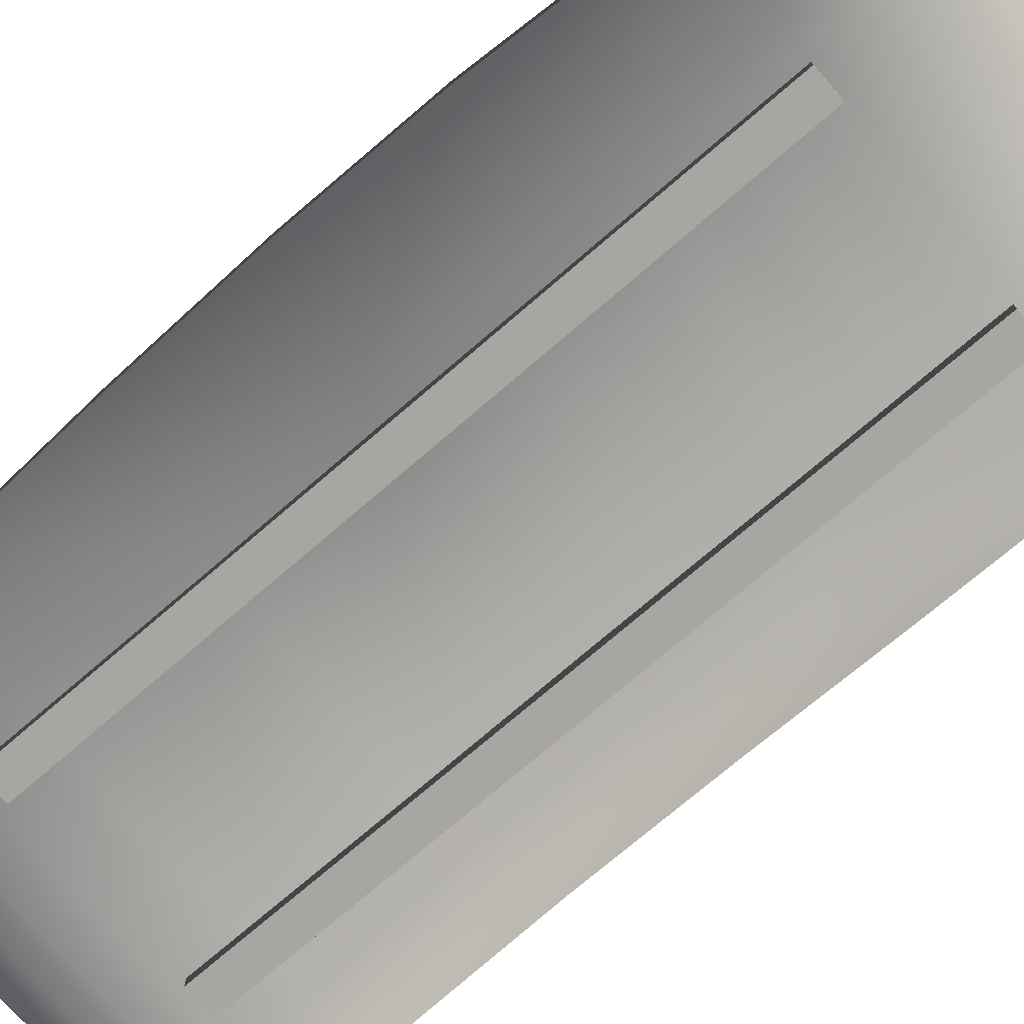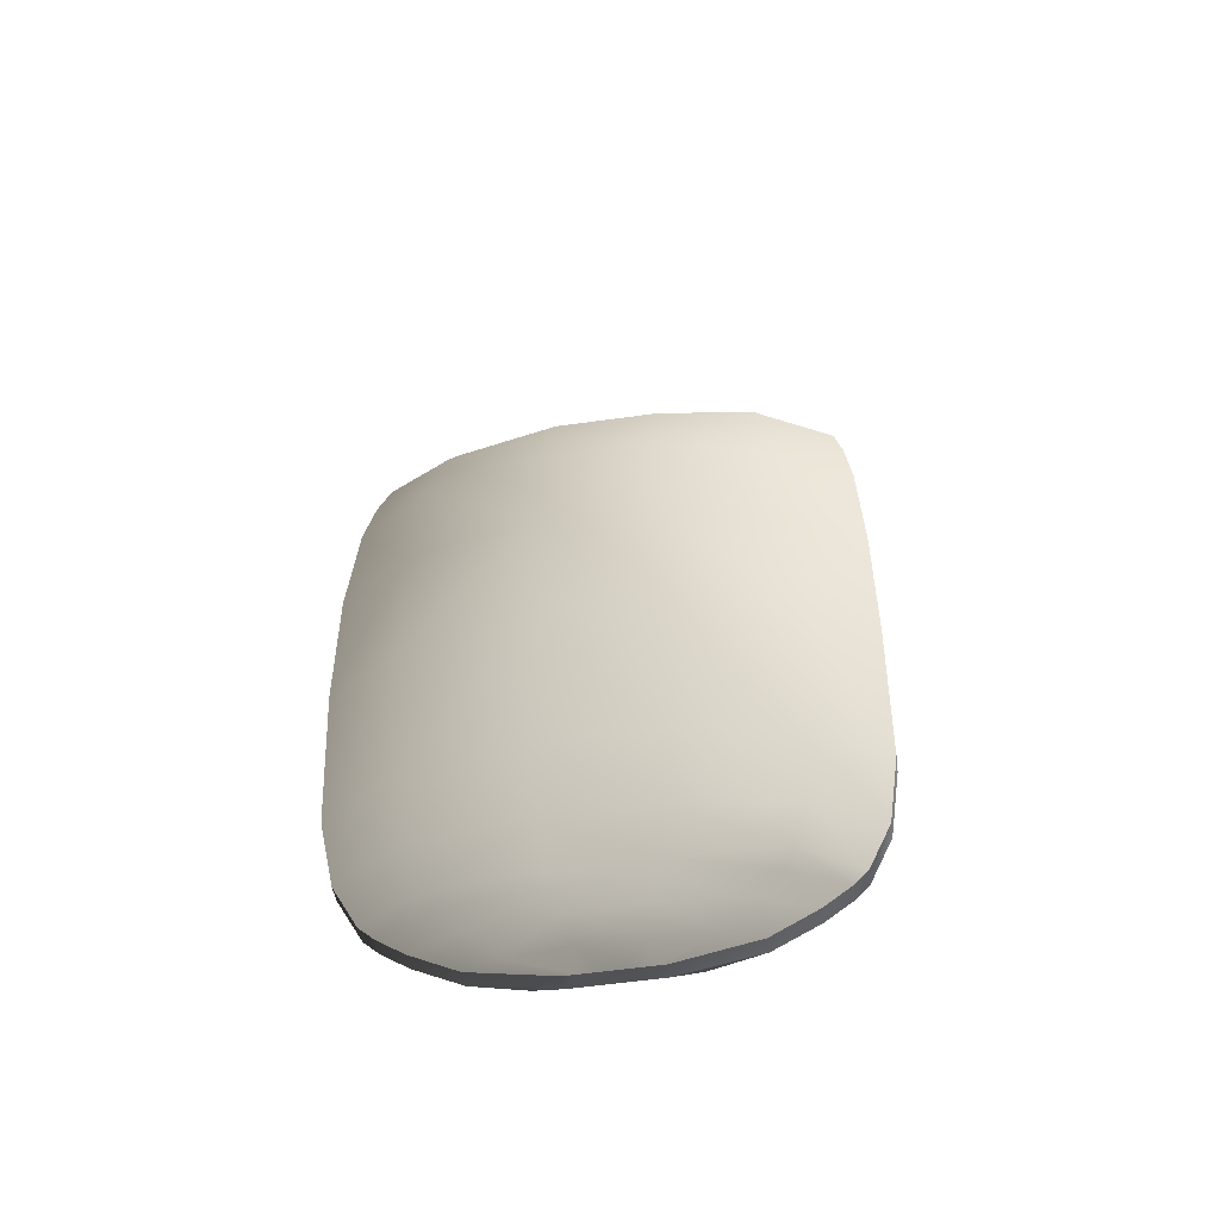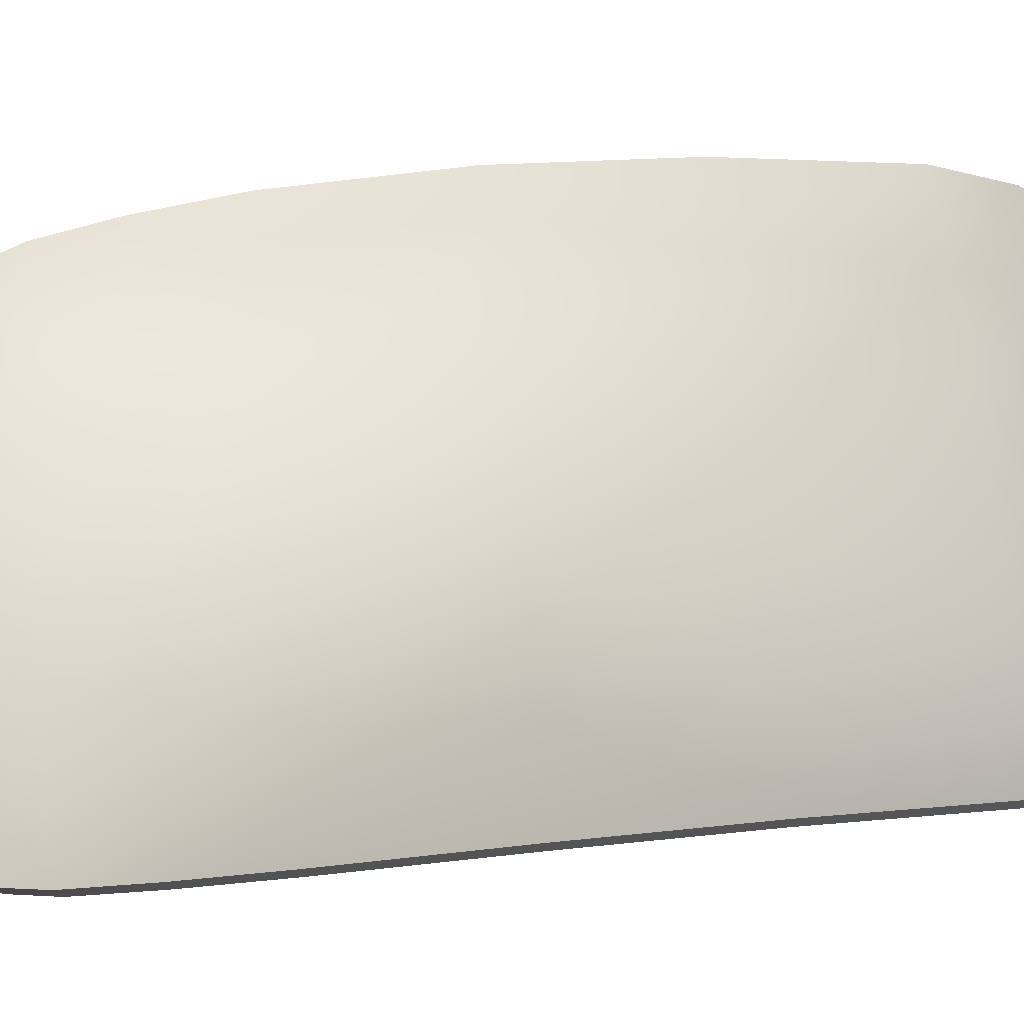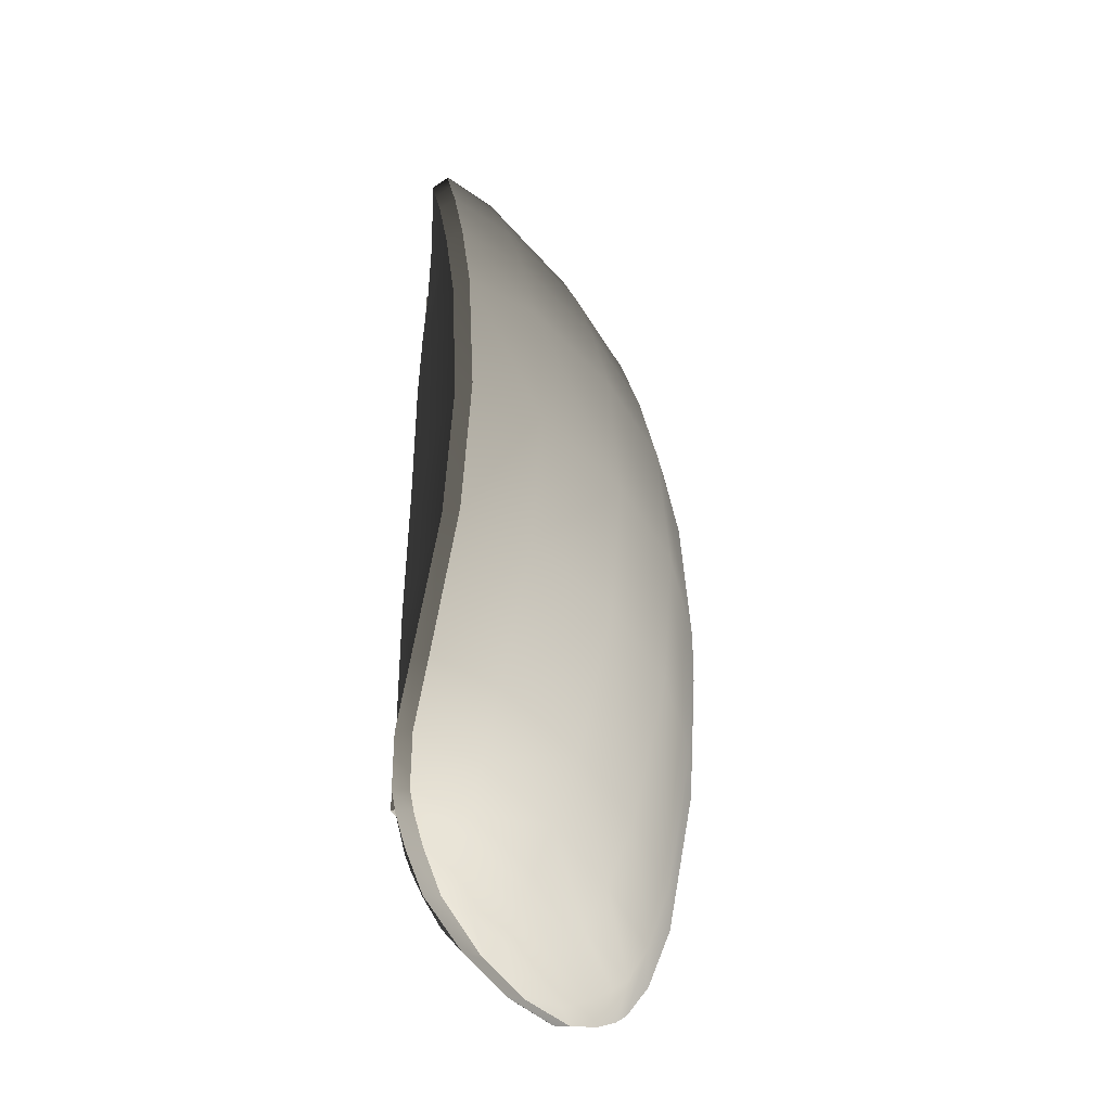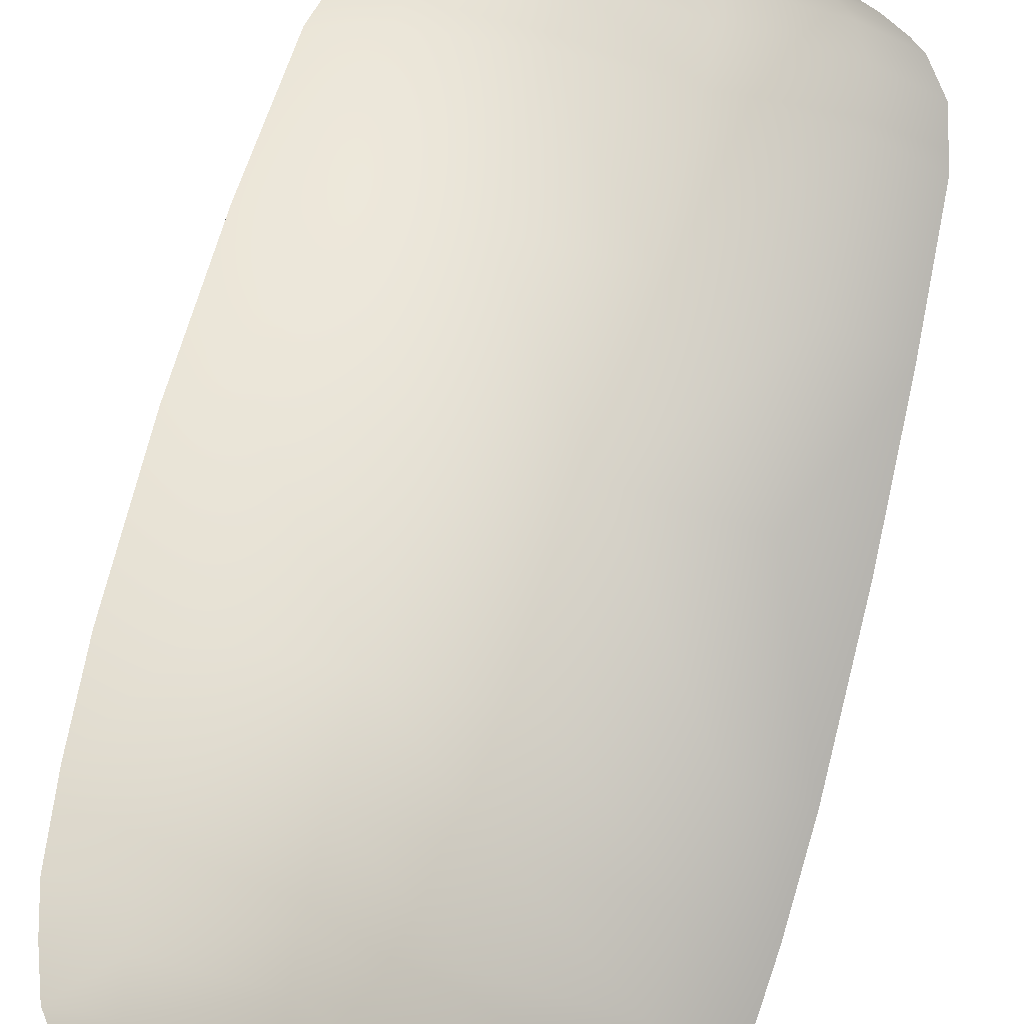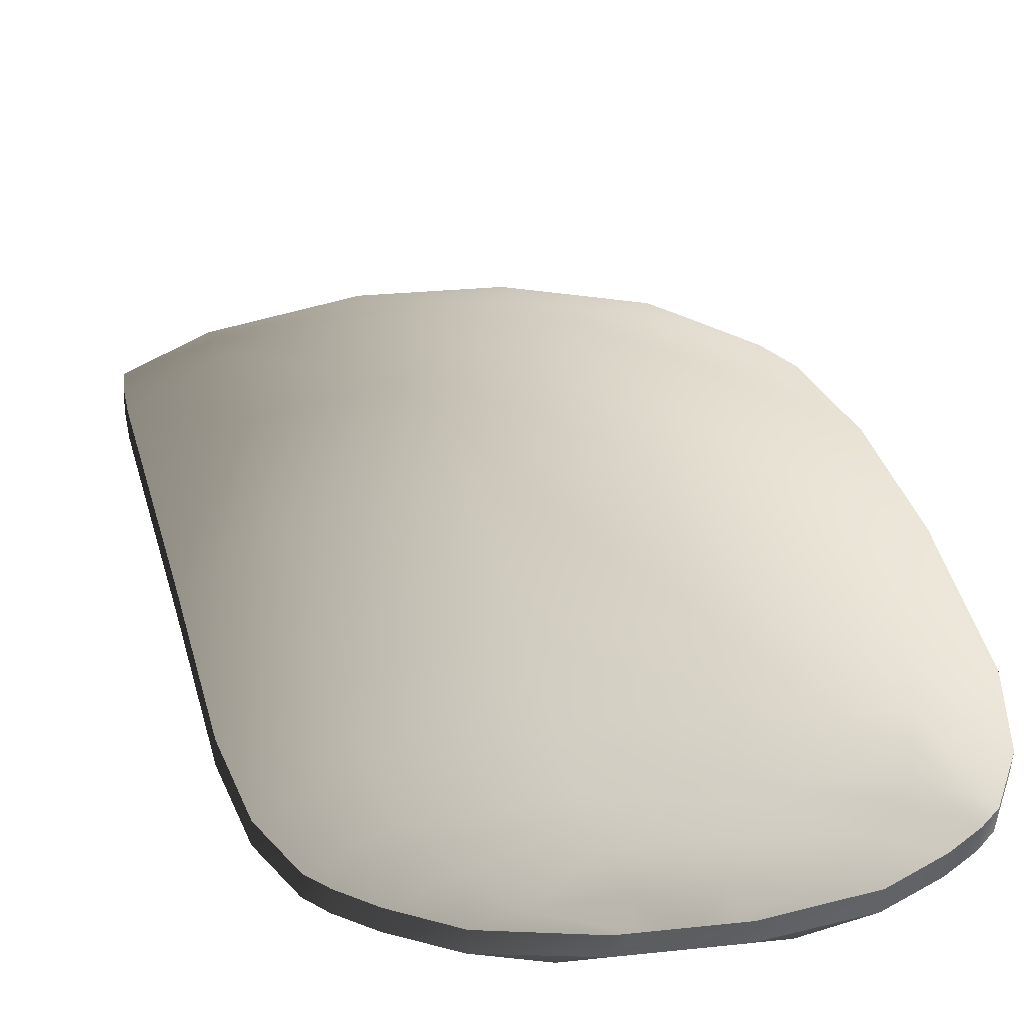
<metadata>
{"format":"obj","ext":"obj","renderer":"f3d","projection":"perspective","resolution":1024,"background":"white","views":[{"elev":-74.2,"azim":-49.6,"up":"+Y"},{"elev":-62.0,"azim":-171.9,"up":"+Z"},{"elev":67.8,"azim":84.2,"up":"+Y"},{"elev":-43.3,"azim":117.9,"up":"+Z"},{"elev":70.9,"azim":14.0,"up":"+Y"},{"elev":22.2,"azim":168.5,"up":"+Y"}]}
</metadata>
<code>
o Box150
v 4.326 18.68 0.9714
v 4.34 17.68 -13.12
v -5.79 17.68 -13.19
v -5.955 18.68 0.9064
v 3.566 11.21 36.35
v 3.841 12.94 32.9
v -5.783 12.94 32.84
v -5.551 11.21 36.29
v 4.104 16.14 23.07
v 4.233 17.78 15.07
v -6.041 17.78 15
v -6.013 16.14 23
v -5.265 11.94 -33.14
v -5.569 14.39 -27.28
v 4.299 14.39 -27.22
v 4.069 11.94 -33.08
v 3.938 14.34 29.44
v -5.928 14.34 29.38
v 2.558 8.386 41.03
v 3.142 9.887 38.74
v -5.158 9.887 38.69
v -4.69 8.386 40.98
v 1.647 6.624 43.05
v -3.804 6.624 43.01
v -0.1441 5.034 44.23
v -2.029 5.034 44.22
v -4.765 9.96 -36.7
v 3.614 9.96 -36.65
v -3.898 8.228 -39.35
v -4.448 9.252 -37.86
v 3.311 9.252 -37.82
v 2.78 8.228 -39.31
v -1.399 5.14 -42.29
v -2.955 6.699 -41.2
v 1.861 6.698 -41.16
v 0.3245 5.14 -42.28
v 14.93 16.59 1.039
v 20.95 13.23 1.077
v 20.73 12.43 -13.02
v 14.79 15.68 -13.06
v -16.24 15.09 -13.25
v -22.17 12.43 -13.29
v -22.58 13.23 0.8008
v -16.55 15.89 0.8389
v 18.04 7.684 36.44
v 19.12 8.782 33
v 13.55 11.22 32.96
v 12.76 9.816 36.41
v -15.58 11.44 32.78
v -21.15 8.782 32.74
v -20.12 7.684 36.2
v -14.84 10.35 36.23
v 20.47 11.21 23.17
v 20.85 12.43 15.17
v 14.83 15.78 15.13
v 14.54 14.19 23.13
v -16.63 15.09 14.93
v -22.65 12.43 14.9
v -22.38 11.21 22.9
v -16.45 13.87 22.94
v -20.4 8.234 -33.23
v -21.54 9.987 -27.38
v -15.76 12.65 -27.35
v -14.92 10.9 -33.2
v 14.49 12.89 -27.16
v 20.28 9.987 -27.12
v 19.21 8.234 -32.98
v 13.73 10.94 -33.02
v 19.91 9.856 29.54
v 14.13 12.41 29.51
v -21.9 9.856 29.28
v -16.11 12.52 29.32
v 13.97 6.048 41.1
v 16.34 6.883 38.83
v 11.52 8.864 38.79
v 9.807 7.627 41.07
v -13.63 8.919 38.63
v -18.44 6.883 38.6
v -16.1 6.048 40.91
v -11.94 7.682 40.93
v 10.23 5.401 43.1
v 7.097 6.248 43.08
v -12.38 5.401 42.96
v -9.255 6.248 42.98
v 2.823 5.034 44.25
v 1.741 5.034 44.24
v -4.995 5.034 44.2
v -3.913 5.034 44.21
v -18.4 7.006 -36.79
v -13.46 9.668 -36.76
v 17.25 7.006 -36.56
v 12.32 9.342 -36.59
v -14.85 6.186 -39.42
v -17.1 6.649 -37.95
v -12.53 8.628 -37.92
v -10.89 7.551 -39.39
v 11.39 8.628 -37.76
v 15.97 6.649 -37.74
v 13.74 6.186 -39.24
v 9.781 7.551 -39.26
v -4.113 5.14 -42.3
v -10.97 5.577 -41.25
v -8.087 6.276 -41.23
v -3.123 5.14 -42.3
v 6.999 6.276 -41.13
v 9.886 5.577 -41.11
v 3.038 5.14 -42.26
v 2.049 5.14 -42.26
v -13.36 1.783 0.8586
v -13.09 1.599 -13.04
v 11.65 1.599 -12.89
v 11.74 1.783 1.018
v -12.04 1.784 35.73
v -12.62 1.679 32.29
v 10.6 1.679 32.44
v 9.97 1.784 35.87
v -13.31 1.678 22.65
v -13.44 1.656 14.78
v 11.64 1.656 14.94
v 11.41 1.678 22.81
v 10.82 1.658 -32.53
v 11.42 1.637 -26.8
v -12.69 1.637 -26.95
v -12.02 1.658 -32.67
v -13.05 1.724 28.92
v 11.07 1.724 29.07
v -9.731 2.487 40.38
v -11.07 2.08 38.1
v 8.978 2.08 38.23
v 7.607 2.487 40.49
v -7.594 2.988 42.48
v 5.443 2.988 42.56
v -2.938 3.421 43.72
v 0.7722 3.421 43.74
v 9.701 2.021 -36.08
v -10.85 2.021 -36.21
v 7.683 2.499 -38.77
v 8.967 2.215 -37.28
v -10.1 2.215 -37.4
v -8.801 2.499 -38.87
v 1.156 3.571 -41.65
v 5.467 2.965 -40.61
v -6.562 2.965 -40.69
v -2.238 3.571 -41.67
v -22.58 11.54 0.8
v -22.17 10.75 -13.1
v 20.73 10.75 -12.83
v 20.95 11.54 1.076
v -20.11 6.079 35.68
v -21.14 7.171 32.23
v 19.12 7.171 32.49
v 18.05 6.079 35.92
v -22.38 9.547 22.6
v -22.65 10.75 14.72
v 20.85 10.75 15
v 20.48 9.547 22.87
v 19.2 6.625 -32.47
v 20.28 8.342 -26.74
v -21.55 8.342 -27
v -20.4 6.625 -32.72
v -21.9 8.22 28.86
v 19.92 8.22 29.13
v -16.1 4.458 40.34
v -18.43 5.286 38.06
v 16.34 5.286 38.28
v 13.97 4.458 40.53
v -12.38 3.793 42.45
v 10.23 3.793 42.59
v -4.992 3.421 43.71
v 2.826 3.421 43.76
v 17.25 5.406 -36.03
v -18.4 5.406 -36.25
v 13.73 4.576 -38.73
v 15.97 5.036 -37.24
v -17.11 5.036 -37.45
v -14.85 4.576 -38.91
v 3.034 3.571 -41.63
v 9.882 3.976 -40.58
v -10.98 3.976 -40.71
v -4.117 3.571 -41.68
f 1 2 3
f 3 4 1
f 5 6 7
f 7 8 5
f 9 10 11
f 11 12 9
f 10 1 4
f 4 11 10
f 13 14 15
f 15 16 13
f 14 3 2
f 2 15 14
f 17 9 12
f 12 18 17
f 19 20 21
f 21 22 19
f 20 5 8
f 8 21 20
f 18 7 6
f 6 17 18
f 23 19 22
f 22 24 23
f 25 23 24
f 24 26 25
f 27 13 16
f 16 28 27
f 29 30 31
f 31 32 29
f 33 34 35
f 35 36 33
f 34 29 32
f 32 35 34
f 28 31 30
f 30 27 28
f 37 38 39
f 39 40 37
f 1 37 40
f 40 2 1
f 41 42 43
f 43 44 41
f 41 44 4
f 4 3 41
f 45 46 47
f 47 48 45
f 48 47 6
f 6 5 48
f 49 50 51
f 51 52 49
f 7 49 52
f 52 8 7
f 53 54 55
f 55 56 53
f 56 55 10
f 10 9 56
f 57 58 59
f 59 60 57
f 11 57 60
f 60 12 11
f 54 38 37
f 37 55 54
f 55 37 1
f 1 10 55
f 43 58 57
f 57 44 43
f 44 57 11
f 11 4 44
f 61 62 63
f 63 64 61
f 64 63 14
f 14 13 64
f 65 66 67
f 67 68 65
f 15 65 68
f 68 16 15
f 62 42 41
f 41 63 62
f 63 41 3
f 3 14 63
f 40 39 66
f 66 65 40
f 2 40 65
f 65 15 2
f 69 53 56
f 56 70 69
f 70 56 9
f 9 17 70
f 60 59 71
f 71 72 60
f 12 60 72
f 72 18 12
f 73 74 75
f 75 76 73
f 76 75 20
f 20 19 76
f 77 78 79
f 79 80 77
f 21 77 80
f 80 22 21
f 74 45 48
f 48 75 74
f 75 48 5
f 5 20 75
f 52 51 78
f 78 77 52
f 8 52 77
f 77 21 8
f 72 71 50
f 50 49 72
f 18 72 49
f 49 7 18
f 47 46 69
f 69 70 47
f 47 70 17
f 17 6 47
f 81 73 76
f 76 82 81
f 82 76 19
f 19 23 82
f 80 79 83
f 83 84 80
f 22 80 84
f 84 24 22
f 85 81 82
f 82 86 85
f 86 82 23
f 23 25 86
f 84 83 87
f 87 88 84
f 24 84 88
f 88 26 24
f 89 61 64
f 64 90 89
f 90 64 13
f 13 27 90
f 68 67 91
f 91 92 68
f 16 68 92
f 92 28 16
f 93 94 95
f 95 96 93
f 96 95 30
f 30 29 96
f 97 98 99
f 99 100 97
f 31 97 100
f 100 32 31
f 101 102 103
f 103 104 101
f 104 103 34
f 34 33 104
f 105 106 107
f 107 108 105
f 35 105 108
f 108 36 35
f 102 93 96
f 96 103 102
f 103 96 29
f 29 34 103
f 100 99 106
f 106 105 100
f 32 100 105
f 105 35 32
f 92 91 98
f 98 97 92
f 28 92 97
f 97 31 28
f 94 89 90
f 90 95 94
f 95 90 27
f 27 30 95
f 109 110 111
f 111 112 109
f 113 114 115
f 115 116 113
f 117 118 119
f 119 120 117
f 118 109 112
f 112 119 118
f 121 122 123
f 123 124 121
f 122 111 110
f 110 123 122
f 125 117 120
f 120 126 125
f 127 128 129
f 129 130 127
f 128 113 116
f 116 129 128
f 126 115 114
f 114 125 126
f 131 127 130
f 130 132 131
f 133 131 132
f 132 134 133
f 135 121 124
f 124 136 135
f 137 138 139
f 139 140 137
f 141 142 143
f 143 144 141
f 142 137 140
f 140 143 142
f 136 139 138
f 138 135 136
f 109 145 146
f 146 110 109
f 147 148 112
f 112 111 147
f 149 150 114
f 114 113 149
f 115 151 152
f 152 116 115
f 153 154 118
f 118 117 153
f 119 155 156
f 156 120 119
f 154 145 109
f 109 118 154
f 148 155 119
f 119 112 148
f 157 158 122
f 122 121 157
f 123 159 160
f 160 124 123
f 158 147 111
f 111 122 158
f 110 146 159
f 159 123 110
f 161 153 117
f 117 125 161
f 120 156 162
f 162 126 120
f 163 164 128
f 128 127 163
f 129 165 166
f 166 130 129
f 164 149 113
f 113 128 164
f 116 152 165
f 165 129 116
f 126 162 151
f 151 115 126
f 150 161 125
f 125 114 150
f 167 163 127
f 127 131 167
f 130 166 168
f 168 132 130
f 169 167 131
f 131 133 169
f 132 168 170
f 170 134 132
f 171 157 121
f 121 135 171
f 124 160 172
f 172 136 124
f 173 174 138
f 138 137 173
f 139 175 176
f 176 140 139
f 177 178 142
f 142 141 177
f 143 179 180
f 180 144 143
f 178 173 137
f 137 142 178
f 140 176 179
f 179 143 140
f 136 172 175
f 175 139 136
f 174 171 135
f 135 138 174
f 148 147 39
f 39 38 148
f 146 145 43
f 43 42 146
f 152 151 46
f 46 45 152
f 150 149 51
f 51 50 150
f 156 155 54
f 54 53 156
f 154 153 59
f 59 58 154
f 155 148 38
f 38 54 155
f 145 154 58
f 58 43 145
f 160 159 62
f 62 61 160
f 158 157 67
f 67 66 158
f 159 146 42
f 42 62 159
f 147 158 66
f 66 39 147
f 162 156 53
f 53 69 162
f 153 161 71
f 71 59 153
f 166 165 74
f 74 73 166
f 164 163 79
f 79 78 164
f 165 152 45
f 45 74 165
f 149 164 78
f 78 51 149
f 161 150 50
f 50 71 161
f 151 162 69
f 69 46 151
f 168 166 73
f 73 81 168
f 163 167 83
f 83 79 163
f 88 87 169
f 26 88 169
f 25 26 169
f 86 25 169
f 85 86 169
f 85 169 133
f 85 133 134
f 85 134 170
f 170 168 81
f 81 85 170
f 167 169 87
f 87 83 167
f 172 160 61
f 61 89 172
f 157 171 91
f 91 67 157
f 176 175 94
f 94 93 176
f 174 173 99
f 99 98 174
f 108 107 177
f 36 108 177
f 33 36 177
f 104 33 177
f 101 104 177
f 101 177 141
f 101 141 144
f 101 144 180
f 180 179 102
f 102 101 180
f 178 177 107
f 107 106 178
f 179 176 93
f 93 102 179
f 173 178 106
f 106 99 173
f 171 174 98
f 98 91 171
f 175 172 89
f 89 94 175
o Box151
v 6.539 3.048 31.96
v 6.941 3.048 -31.39
v 6.941 0.4157 -31.39
v 6.539 0.4158 31.96
v 9.246 3.048 31.98
v 9.246 0.4158 31.98
v 9.648 0.4157 -31.38
v 9.648 3.048 -31.38
f 181 182 183
f 183 184 181
f 185 186 187
f 187 188 185
f 181 184 186
f 186 185 181
f 184 183 187
f 187 186 184
f 183 182 188
f 188 187 183
f 182 181 185
f 185 188 182
o Box152
v -11.54 3.048 31.85
v -11.14 3.048 -31.51
v -11.14 0.4157 -31.51
v -11.54 0.4158 31.85
v -8.836 3.048 31.86
v -8.836 0.4158 31.86
v -8.434 0.4157 -31.49
v -8.434 3.048 -31.49
f 189 190 191
f 191 192 189
f 193 194 195
f 195 196 193
f 189 192 194
f 194 193 189
f 192 191 195
f 195 194 192
f 191 190 196
f 196 195 191
f 190 189 193
f 193 196 190

</code>
